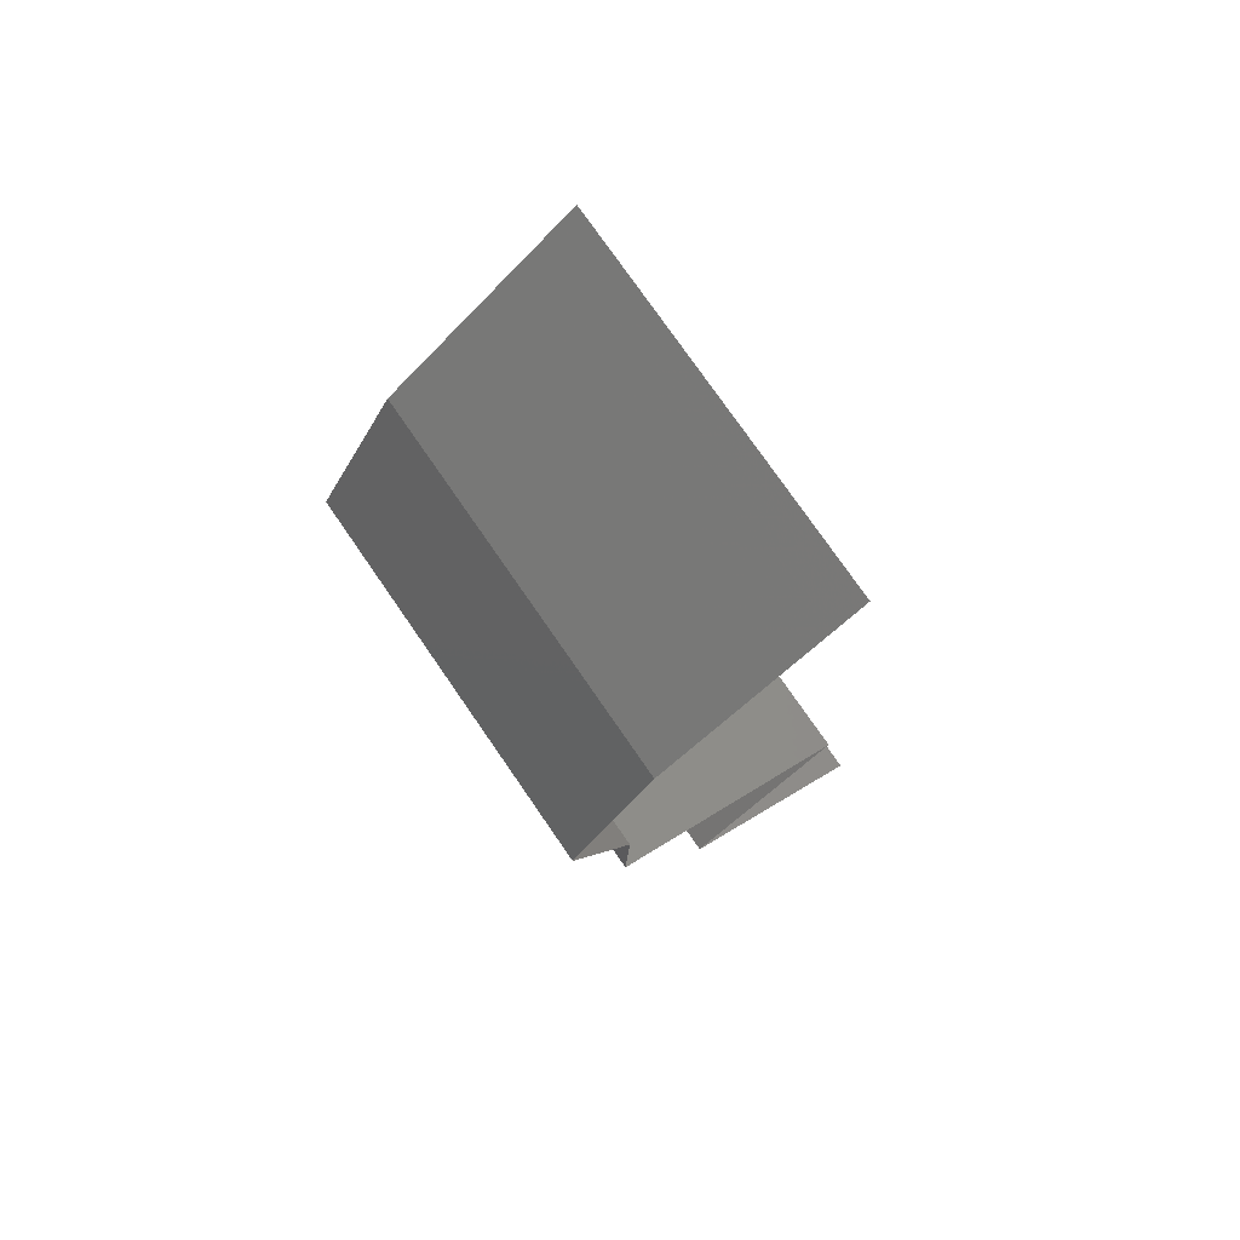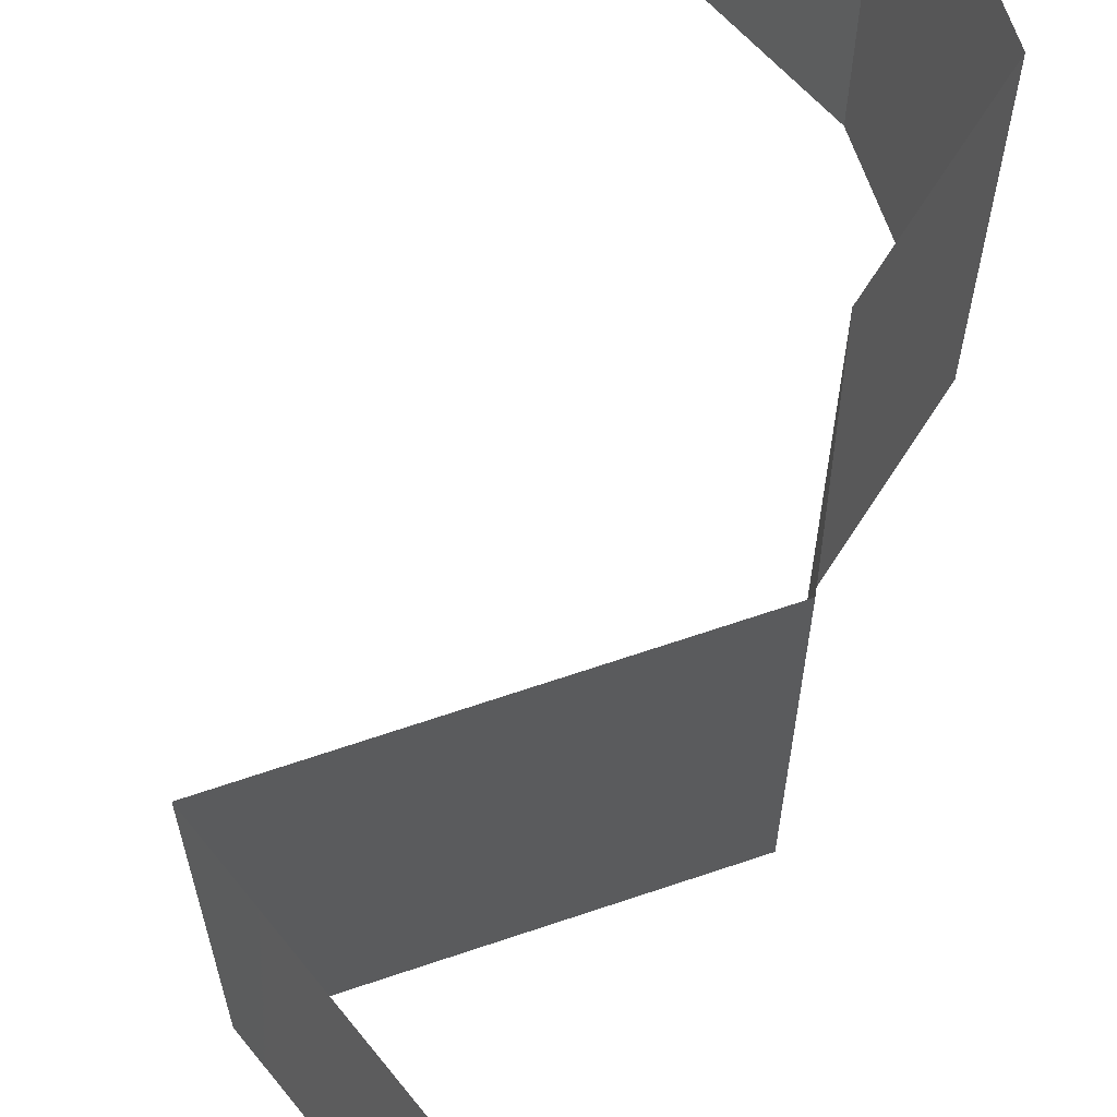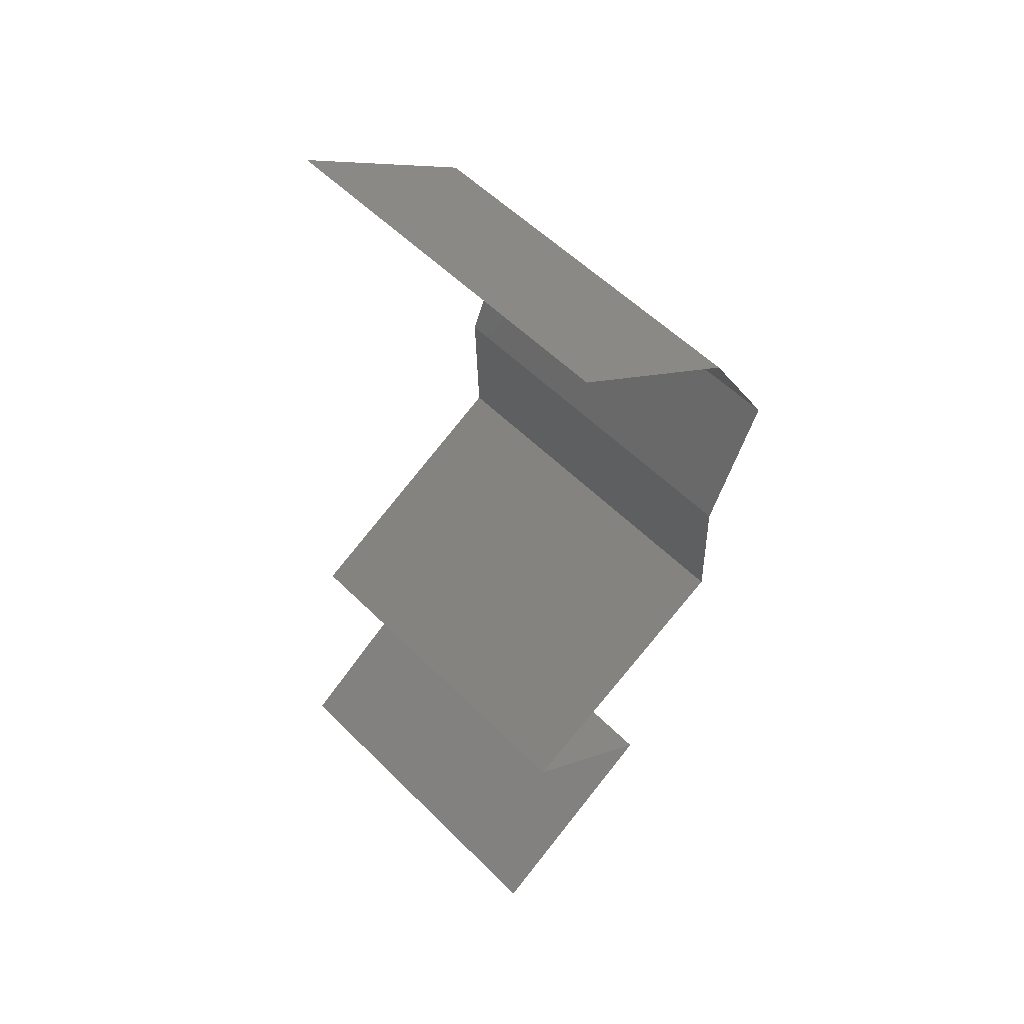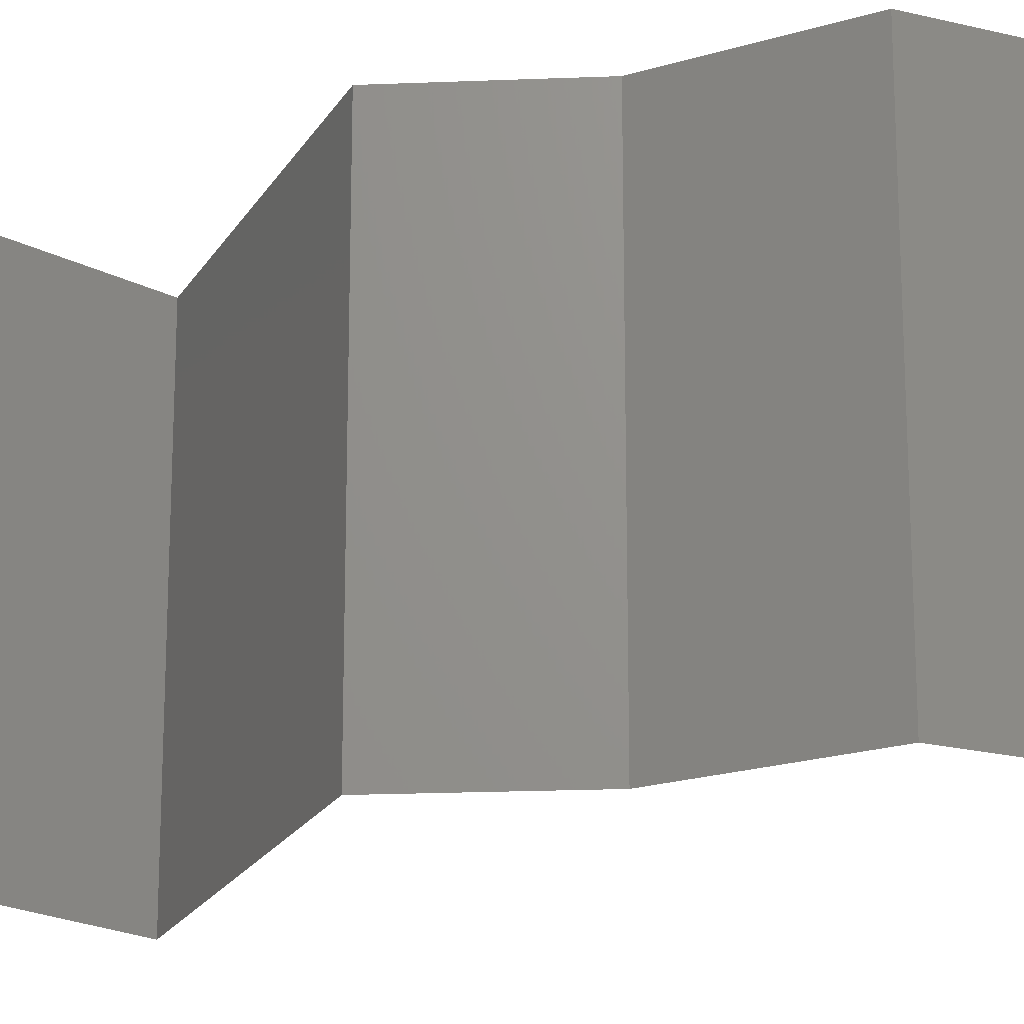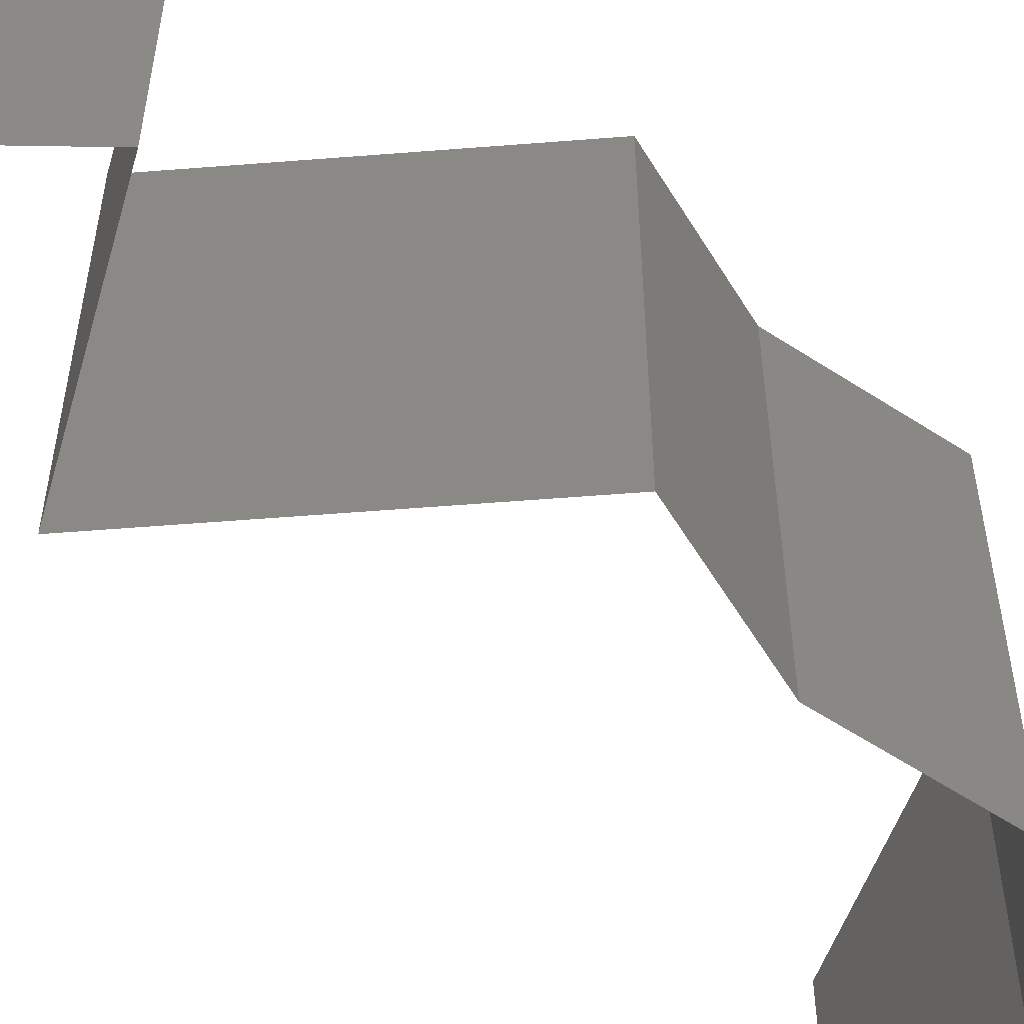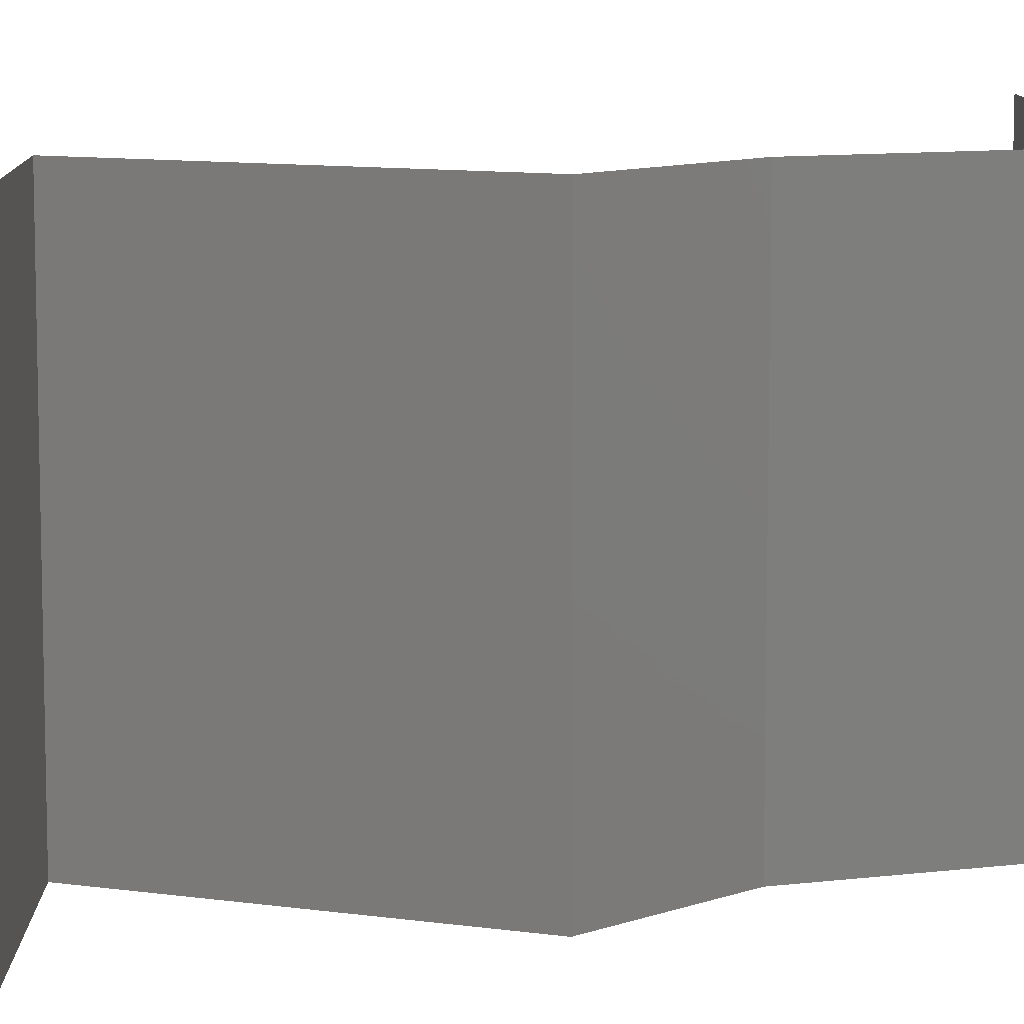
<metadata>
{"format":"stl","ext":"stl","renderer":"f3d","projection":"perspective","resolution":1024,"background":"white","views":[{"elev":76.2,"azim":145.4,"up":"+Y"},{"elev":69.4,"azim":9.8,"up":"+Z"},{"elev":55.0,"azim":-43.7,"up":"+Y"},{"elev":-20.9,"azim":96.0,"up":"+Z"},{"elev":-58.9,"azim":33.0,"up":"+Z"},{"elev":10.1,"azim":49.1,"up":"+Z"}]}
</metadata>
<code>
# stl→obj: 41 verts, 56 faces
v 0.0355 0.05454 0
v 0.04049 0.0509 0.01
v 0.03052 0.05817 0.01
v 0.0355 0.05454 0.02
v 0.03052 0.05817 0
v 0.03052 0.05817 0.02
v 0.04049 0.0509 0
v 0.04049 0.0509 0.02
v 0.04473 0.04363 0
v 0.04473 0.04363 0.01
v 0.04261 0.04727 0.005
v 0.04261 0.04727 0.015
v 0.04473 0.04363 0.02
v 0.04164 0.03636 0
v 0.04164 0.03636 0.01
v 0.04319 0.04 0.005
v 0.04319 0.04 0.015
v 0.04164 0.03636 0.02
v 0.04187 0.02909 0.01
v 0.04176 0.03272 0.005
v 0.04187 0.02909 0.02
v 0.04176 0.03272 0.015
v 0.04187 0.02909 0
v 0.03514 0.02545 0
v 0.03507 0.02541 0.007738
v 0.02841 0.02182 0
v 0.02841 0.02182 0.01
v 0.03716 0.02654 0.01462
v 0.02841 0.02182 0.02
v 0.03253 0.02404 0.01462
v 0.03514 0.02545 0.02
v 0.03668 0.01454 0.02
v 0.03254 0.01818 0.01451
v 0.03668 0.01454 0
v 0.03254 0.01818 0.005521
v 0.03668 0.01454 0.01
v 0.03128 0.01091 0
v 0.02588 0.007272 0.01
v 0.03128 0.01091 0.02
v 0.02588 0.007272 0
v 0.02588 0.007272 0.02
f 1 2 3
f 2 4 3
f 1 3 5
f 3 4 6
f 2 1 7
f 4 2 8
f 9 10 11
f 8 2 12
f 10 13 12
f 2 7 11
f 7 9 11
f 2 10 12
f 13 8 12
f 10 2 11
f 14 15 16
f 13 10 17
f 15 18 17
f 10 9 16
f 18 13 17
f 9 14 16
f 10 15 17
f 15 10 16
f 19 15 20
f 21 18 22
f 15 19 22
f 14 23 20
f 15 14 20
f 18 15 22
f 23 19 20
f 19 21 22
f 23 24 25
f 24 26 25
f 26 27 25
f 19 23 25
f 21 19 28
f 27 29 30
f 28 25 30
f 31 21 28
f 29 31 30
f 31 28 30
f 25 27 30
f 28 19 25
f 32 29 33
f 26 34 35
f 27 35 33
f 35 36 33
f 29 27 33
f 34 36 35
f 27 26 35
f 36 32 33
f 37 38 36
f 38 39 36
f 37 36 34
f 36 39 32
f 38 37 40
f 39 38 41

</code>
